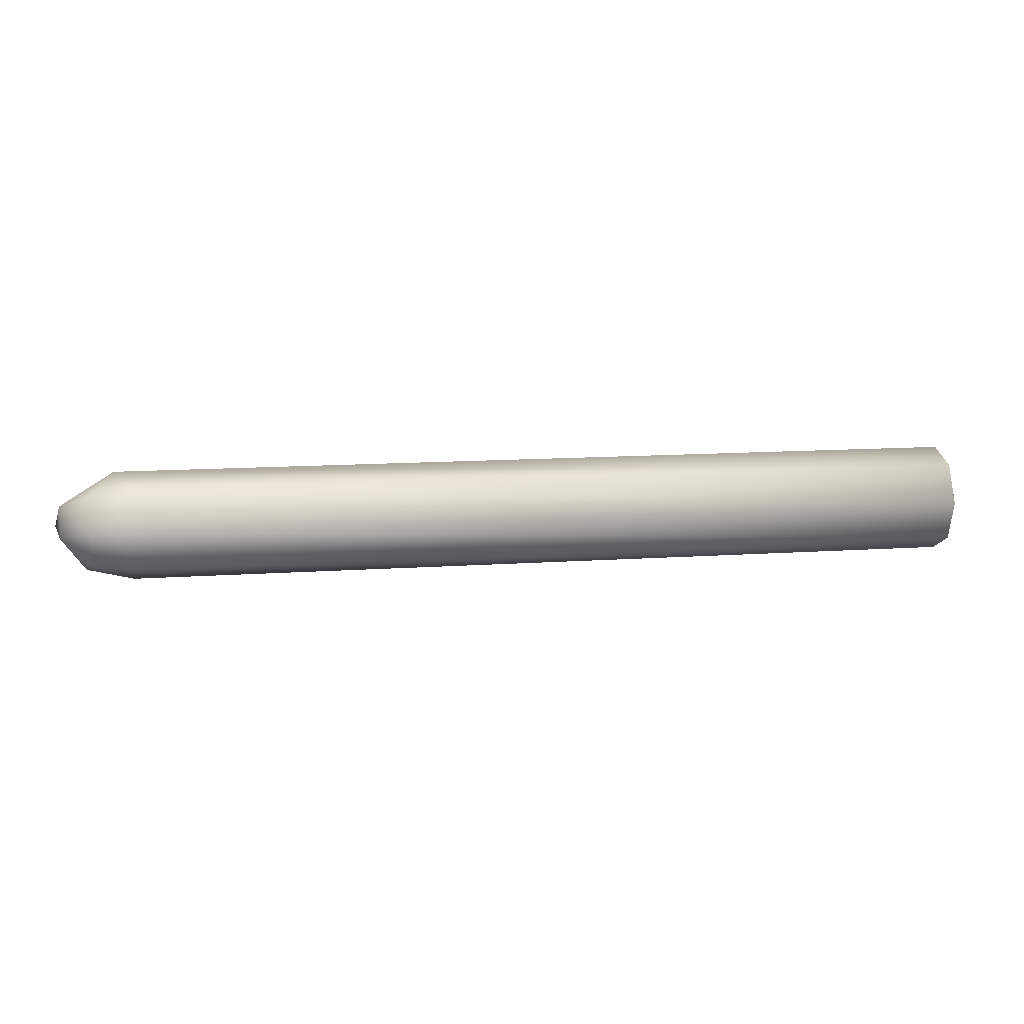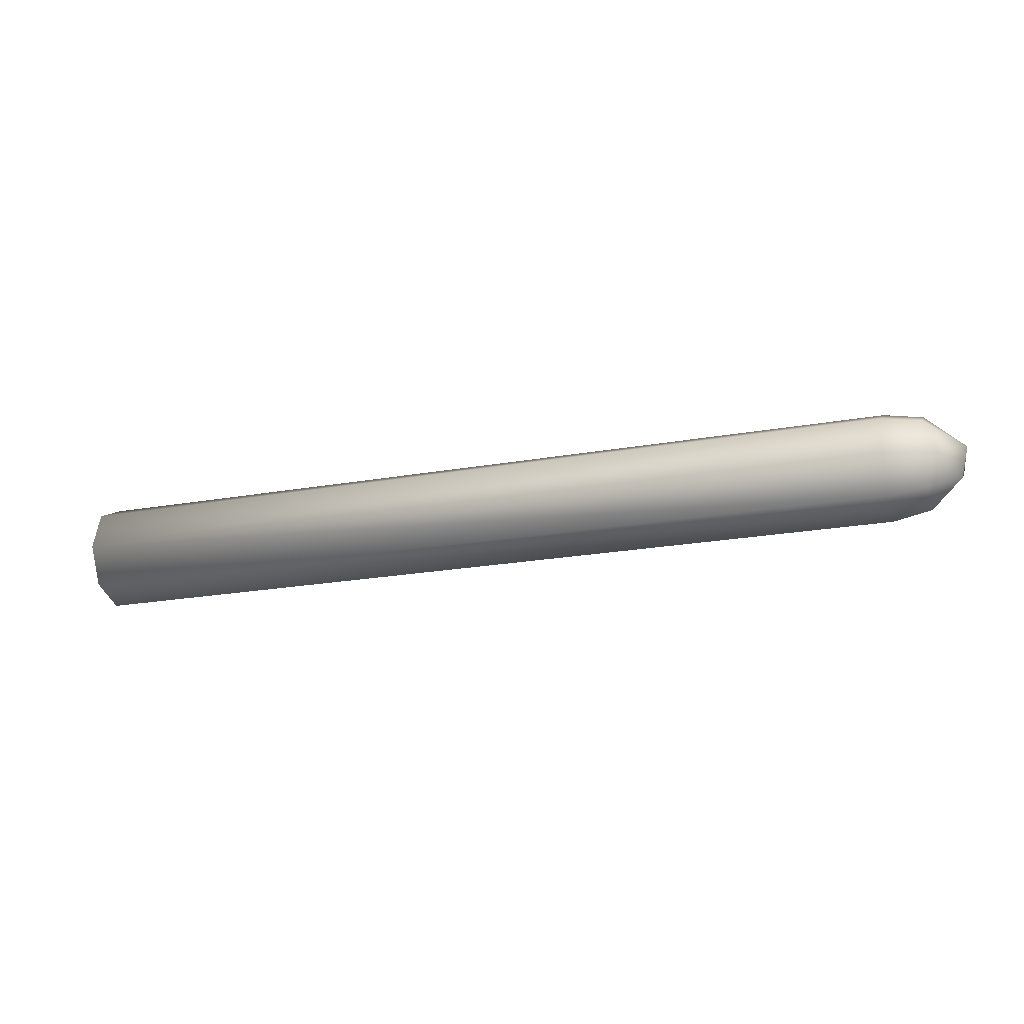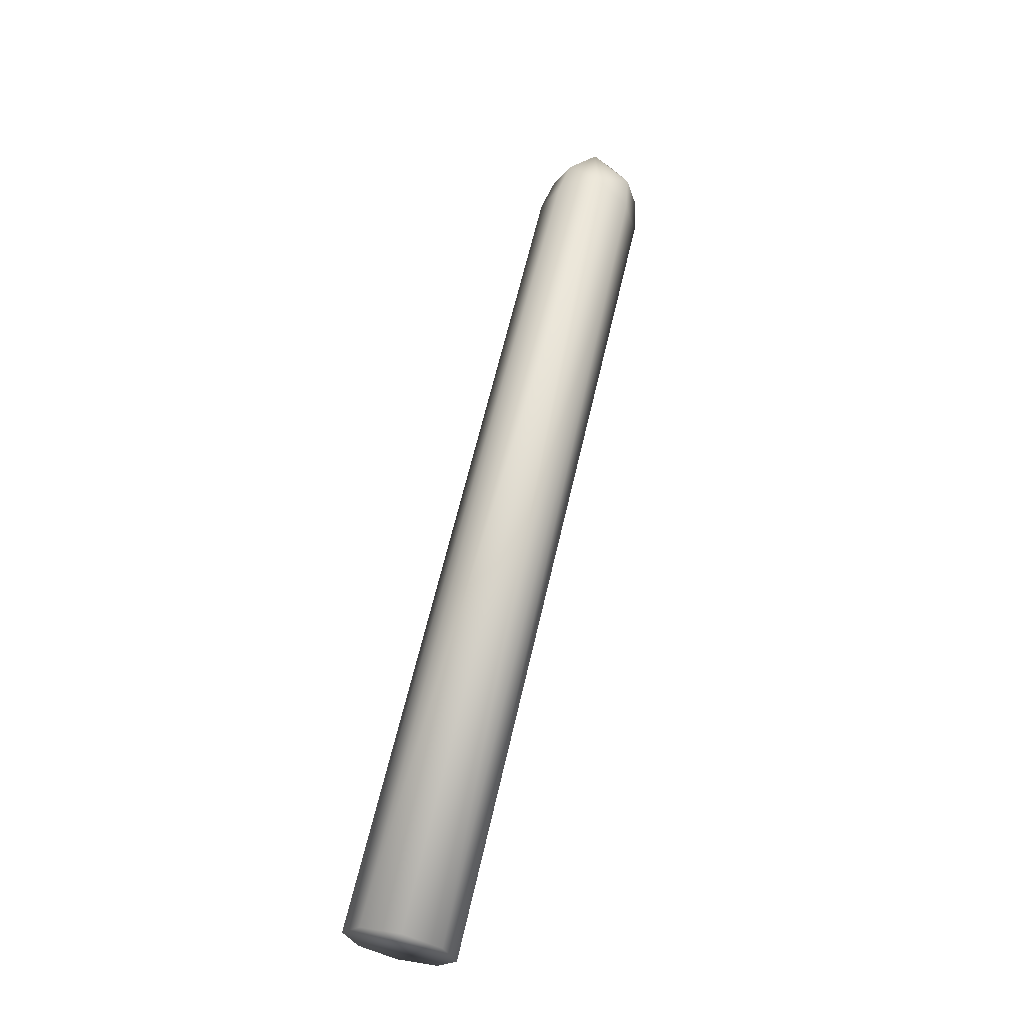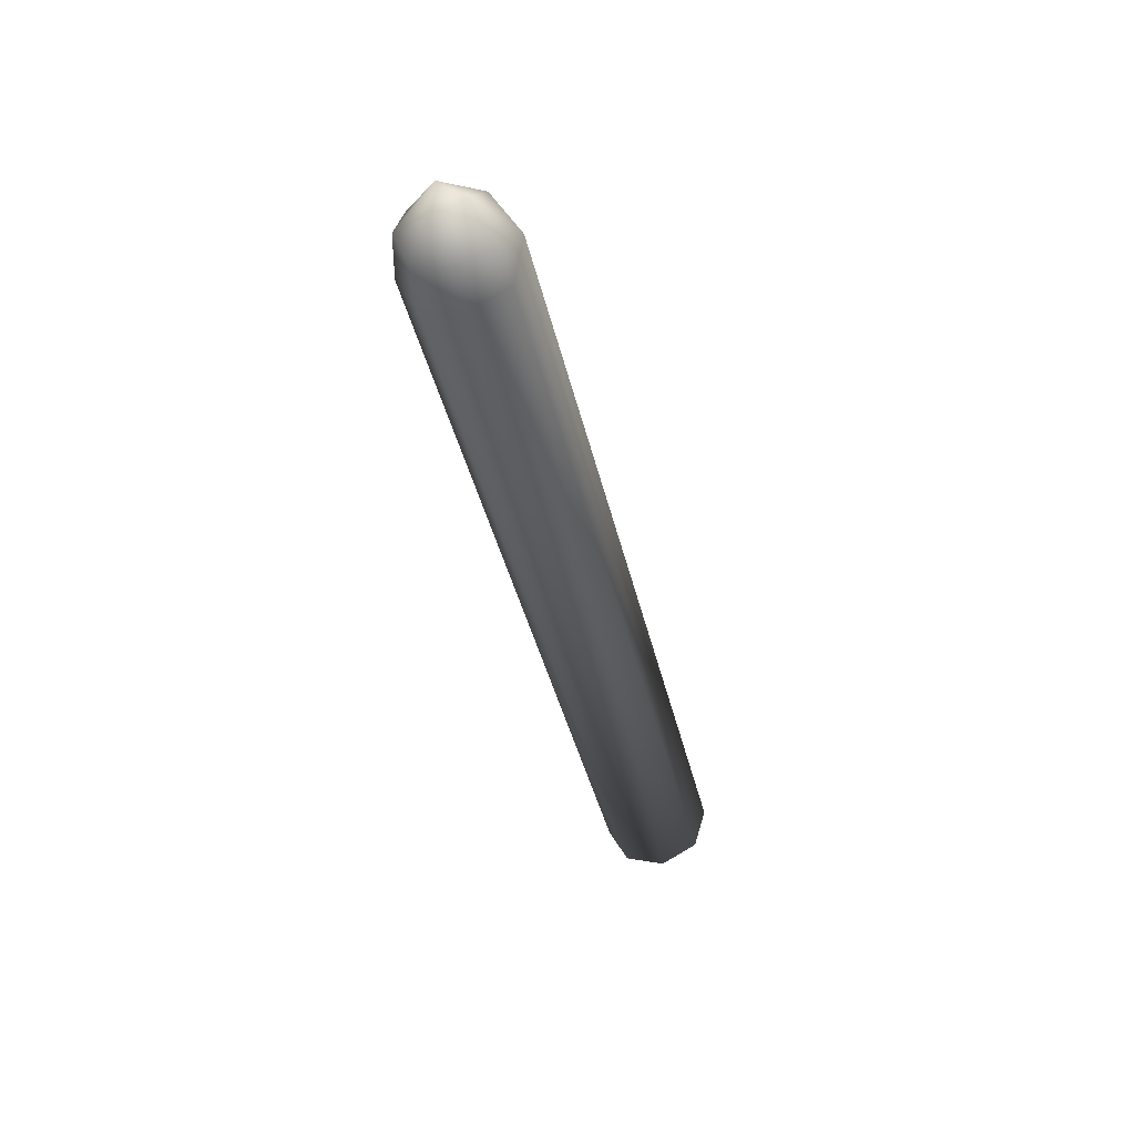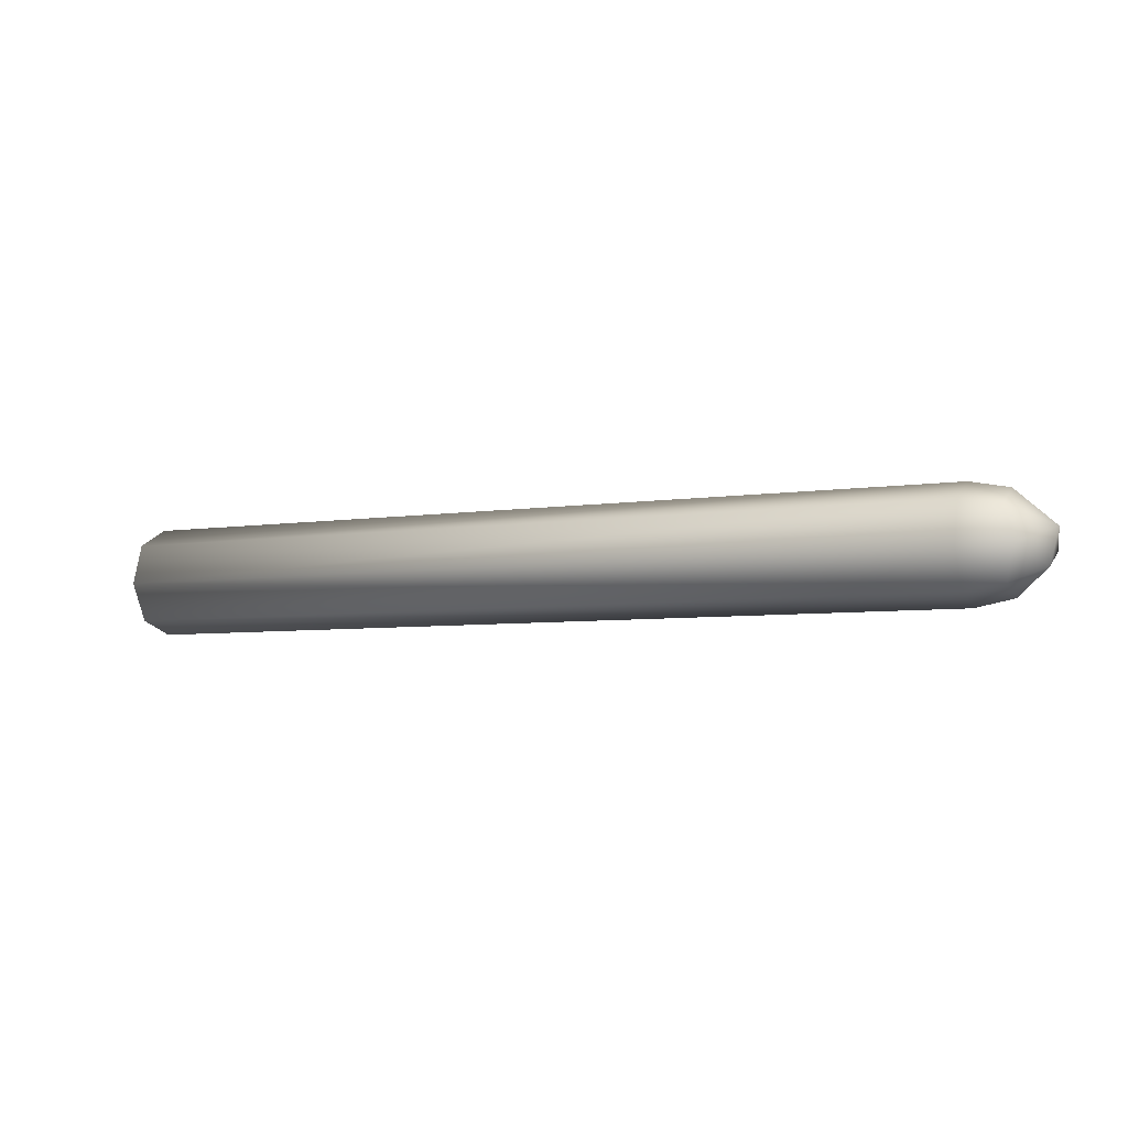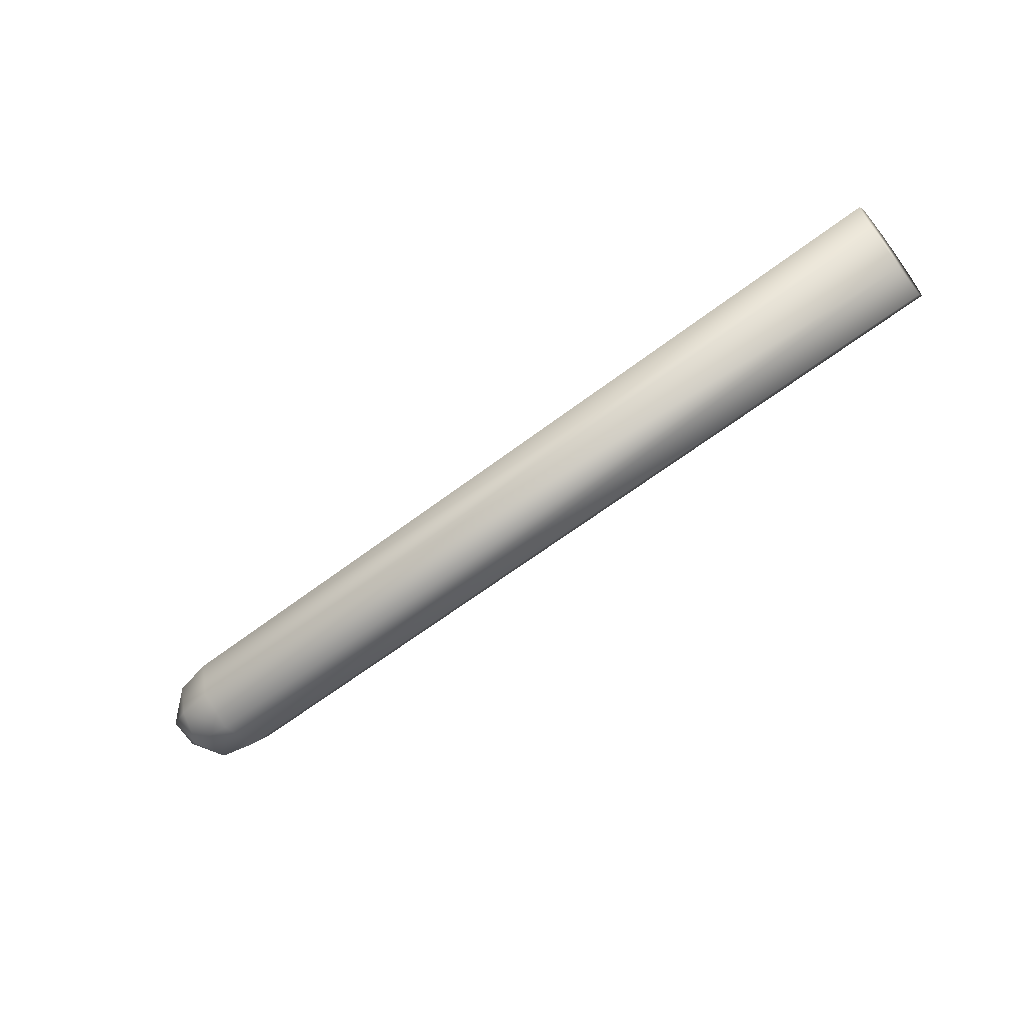
<metadata>
{"format":"obj","ext":"obj","renderer":"f3d","projection":"perspective","resolution":1024,"background":"white","views":[{"elev":13.2,"azim":-9.3,"up":"+Z"},{"elev":-21.4,"azim":-161.9,"up":"+Y"},{"elev":62.5,"azim":103.0,"up":"+Z"},{"elev":-39.2,"azim":-77.4,"up":"+Y"},{"elev":-5.8,"azim":-154.2,"up":"+Y"},{"elev":-61.9,"azim":38.0,"up":"+Z"}]}
</metadata>
<code>
v 0.7731 -0.04052 -0.1135
v 0.773 0.03696 -0.08996
v 0.7732 -0.112 -0.07538
v 0.7736 -0.09739 0.07355
v 0.7735 -0.1355 0.002103
v 0.7736 -0.01991 0.0971
v 0.7732 0.07509 -0.01851
v 0.7734 0.05154 0.05897
v 0.7001 0.137 -0.02428
v 0.4009 0.1367 -0.02351
v 0.7002 0.04537 -0.01531
v 0.1605 0.04481 -0.01394
v -1.008 -0.07466 -0.01652
v -1.009 -0.04588 0.04185
v -1.022 -0.0081 -0.005882
v -0.9645 -0.04027 -0.0878
v -0.9475 0.03879 0.05446
v -0.9477 0.05919 -0.01265
v -0.905 -0.02169 0.1012
v -0.9473 -0.0902 0.06708
v -0.9475 -0.1232 0.005198
v -0.9477 -0.1028 -0.06191
v -0.9478 0.02617 -0.07453
v -0.8746 0.07338 -0.01423
v -0.8744 0.04983 0.06327
v -0.8742 -0.09912 0.07784
v -0.8743 -0.1373 0.006389
v -0.8746 -0.1137 -0.0711
v -0.8747 -0.04225 -0.1092
v -0.8748 0.03525 -0.08568
v 0.4013 -0.1962 0.009066
v 0.7004 -0.1043 -0.000661
v 0.7006 -0.1959 0.008305
v 0.1607 -0.1049 0.000712
f 2 1 3
f 5 4 6
f 3 5 6
f 2 3 6
f 7 2 6
f 8 7 6
f 14 13 15
f 15 13 16
f 18 17 15
f 17 19 14
f 15 17 14
f 14 19 20
f 14 20 21
f 13 14 21
f 13 21 22
f 13 22 16
f 15 16 23
f 23 18 15
f 18 24 25
f 17 18 25
f 17 25 19
f 19 26 20
f 26 27 21
f 20 26 21
f 21 27 28
f 22 21 28
f 22 28 29
f 16 22 29
f 29 30 23
f 16 29 23
f 30 24 18
f 23 30 18
f 25 24 7
f 8 25 7
f 19 25 8
f 6 19 8
f 4 26 19
f 6 4 19
f 5 27 26
f 4 5 26
f 3 28 27
f 5 3 27
f 1 29 28
f 3 1 28
f 30 29 1
f 2 30 1
f 24 30 2
f 7 24 2

</code>
